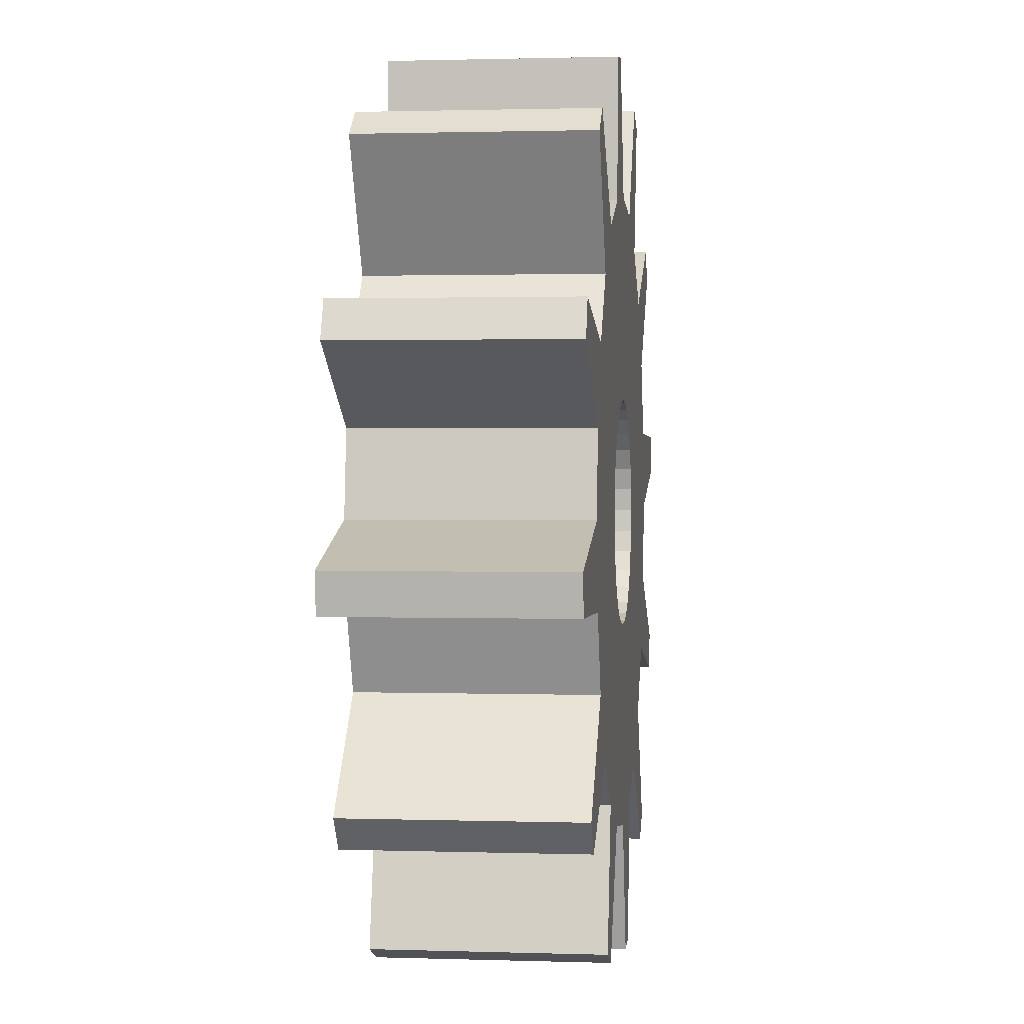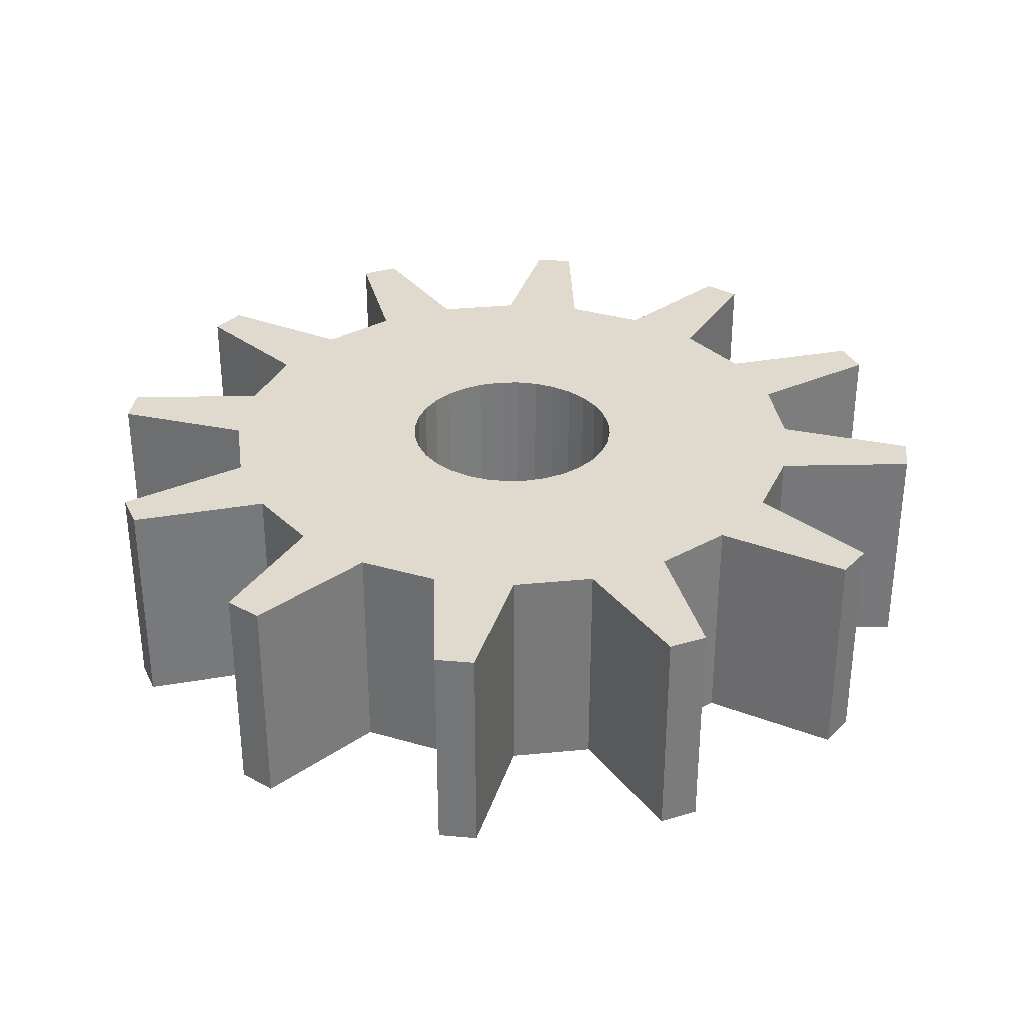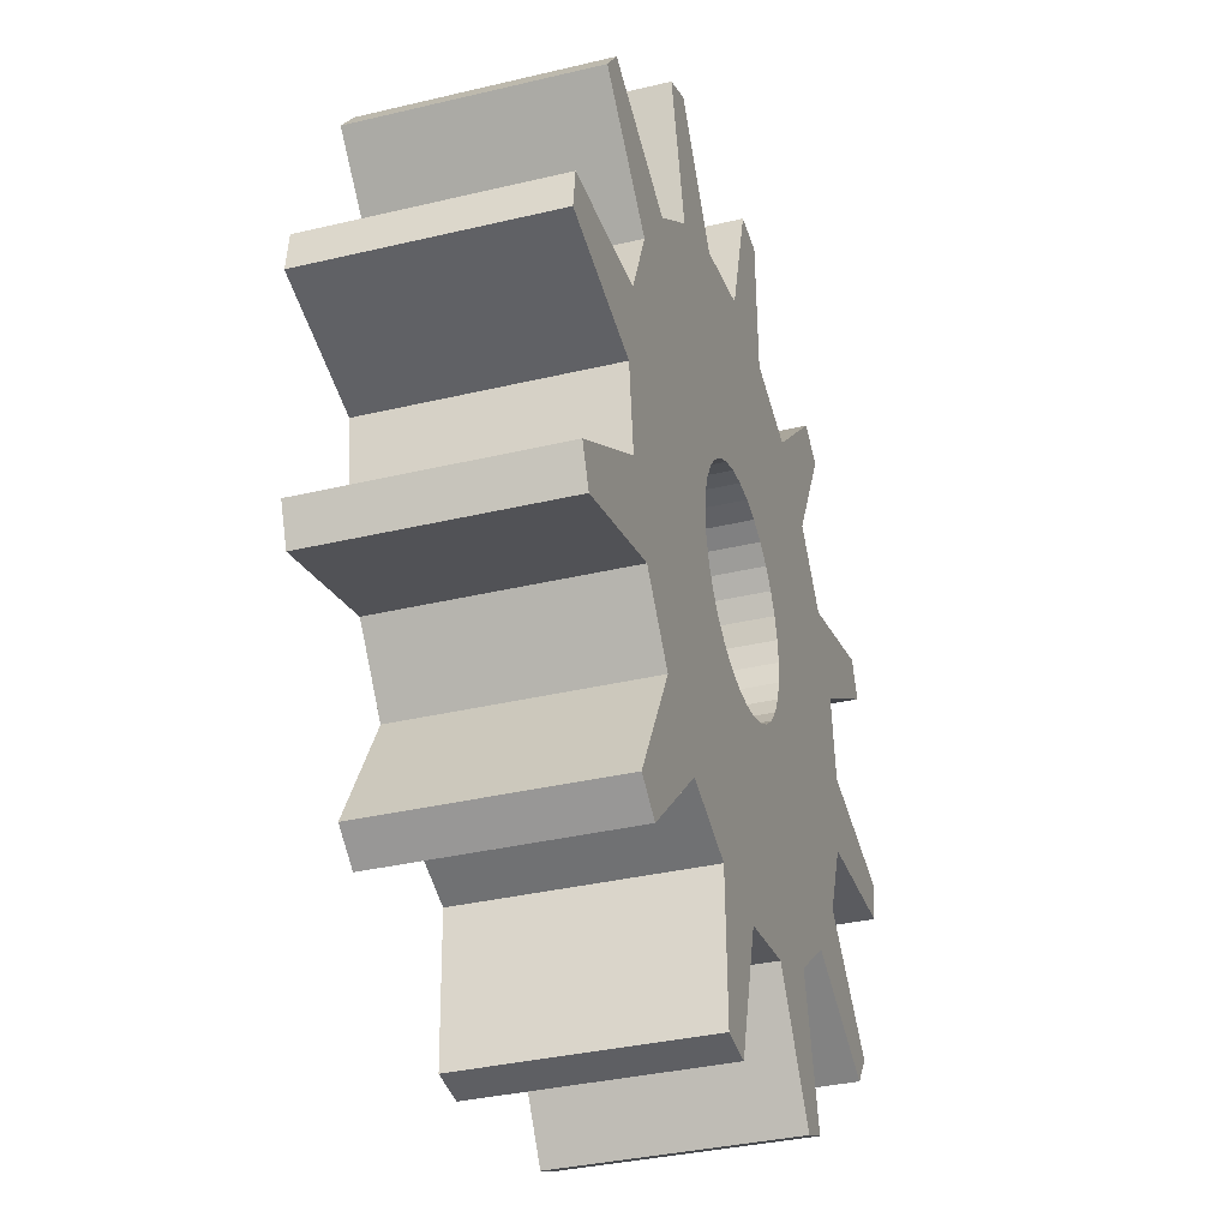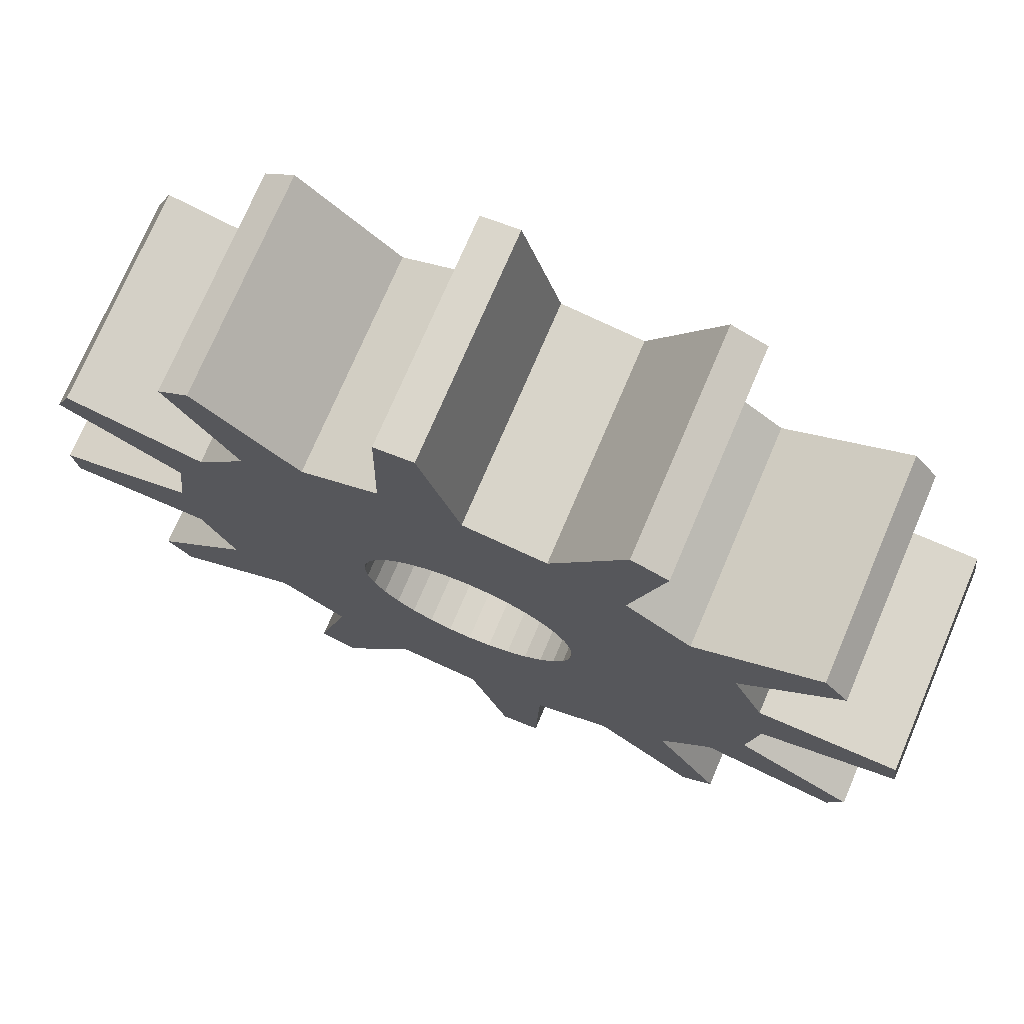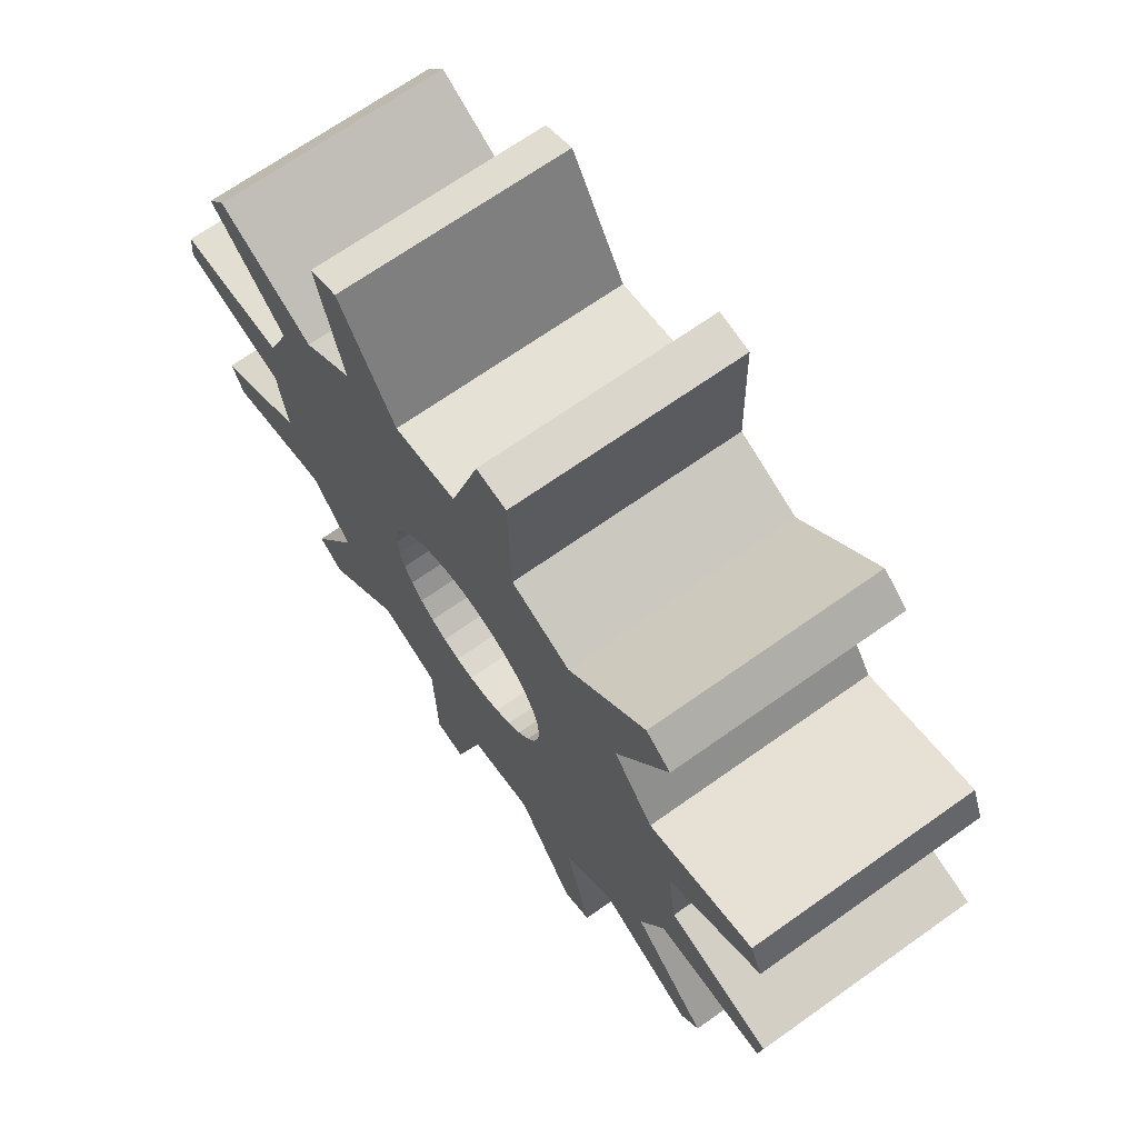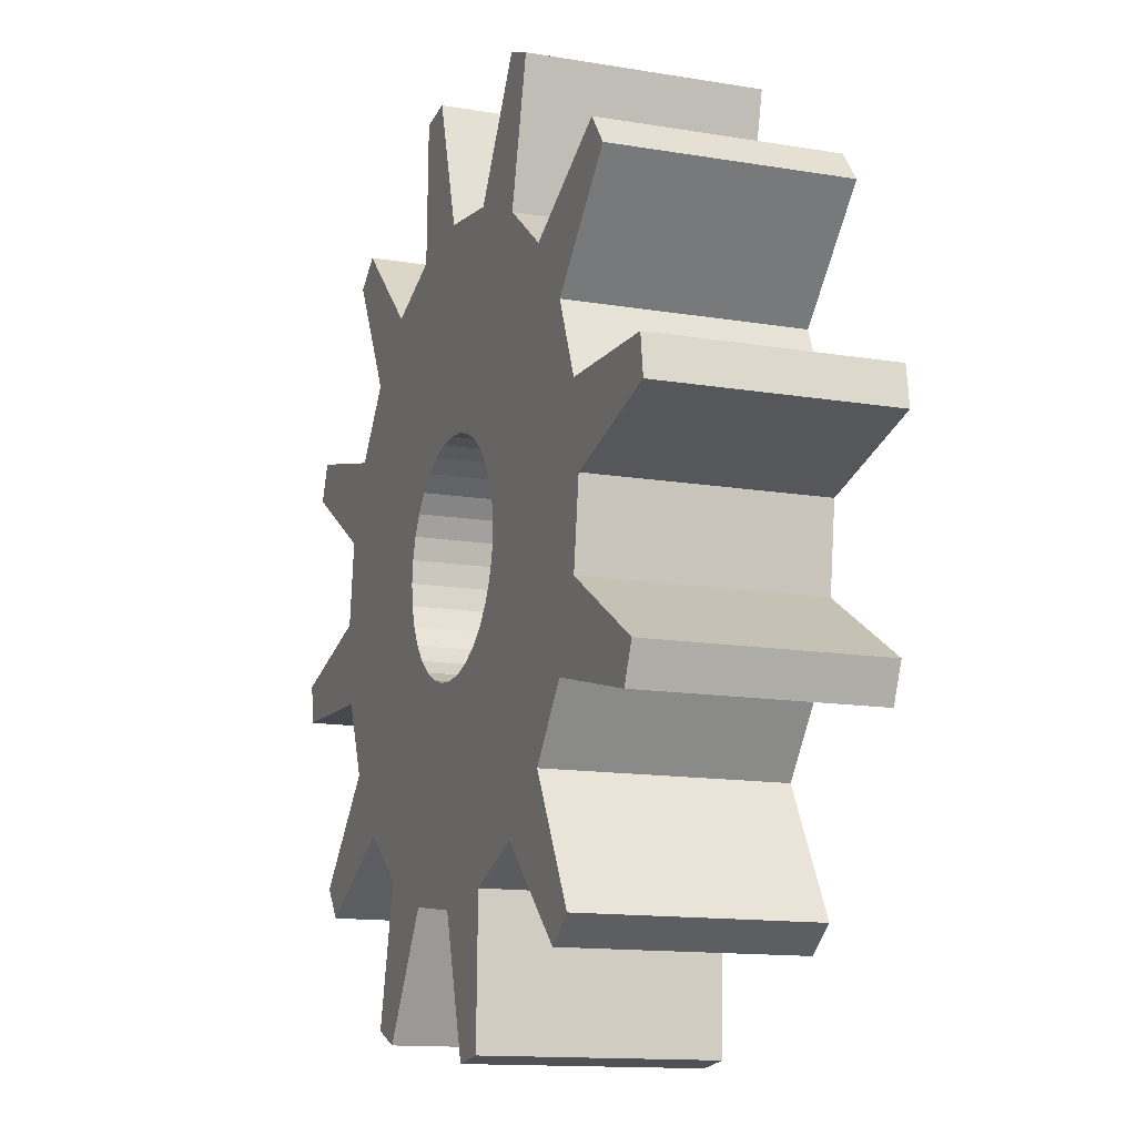
<metadata>
{"format":"obj","ext":"obj","renderer":"f3d","projection":"perspective","resolution":1024,"background":"white","views":[{"elev":1.3,"azim":-83.2,"up":"+Y"},{"elev":32.6,"azim":104.7,"up":"+Z"},{"elev":-34.6,"azim":107.8,"up":"+Y"},{"elev":73.8,"azim":23.1,"up":"+Y"},{"elev":68.4,"azim":-125.4,"up":"+Y"},{"elev":-13.1,"azim":68.9,"up":"+Y"}]}
</metadata>
<code>
o gears12a.obj
g default
v 0 0.7 0.25
v 0.1812 0.6761 0.25
v 0.342 0.9397 0.25
v 0.4226 0.9063 0.25
v 0.35 0.6062 0.25
v 0.495 0.495 0.25
v 0.766 0.6428 0.25
v 0.8192 0.5736 0.25
v 0.6062 0.35 0.25
v 0.6761 0.1812 0.25
v 0.9848 0.1736 0.25
v 0.9962 0.08716 0.25
v 0.7 -2.17e-09 0.25
v 0.6761 -0.1812 0.25
v 0.9397 -0.342 0.25
v 0.9063 -0.4226 0.25
v 0.6062 -0.35 0.25
v 0.495 -0.495 0.25
v 0.6428 -0.766 0.25
v 0.5736 -0.8192 0.25
v 0.35 -0.6062 0.25
v 0.1812 -0.6761 0.25
v 0.1736 -0.9848 0.25
v 0.08716 -0.9962 0.25
v -4.34e-09 -0.7 0.25
v -0.1812 -0.6761 0.25
v -0.342 -0.9397 0.25
v -0.4226 -0.9063 0.25
v -0.35 -0.6062 0.25
v -0.495 -0.495 0.25
v -0.766 -0.6428 0.25
v -0.8192 -0.5736 0.25
v -0.6062 -0.35 0.25
v -0.6761 -0.1812 0.25
v -0.9848 -0.1736 0.25
v -0.9962 -0.08716 0.25
v -0.7 6.51e-09 0.25
v -0.6761 0.1812 0.25
v -0.9397 0.342 0.25
v -0.9063 0.4226 0.25
v -0.6062 0.35 0.25
v -0.495 0.495 0.25
v -0.6428 0.766 0.25
v -0.5736 0.8192 0.25
v -0.35 0.6062 0.25
v -0.1812 0.6761 0.25
v -0.1736 0.9848 0.25
v -0.08716 0.9962 0.25
v 0 0.7 -0.25
v 0.1812 0.6761 -0.25
v 0.342 0.9397 -0.25
v 0.4226 0.9063 -0.25
v 0.35 0.6062 -0.25
v 0.495 0.495 -0.25
v 0.766 0.6428 -0.25
v 0.8192 0.5736 -0.25
v 0.6062 0.35 -0.25
v 0.6761 0.1812 -0.25
v 0.9848 0.1736 -0.25
v 0.9962 0.08716 -0.25
v 0.7 -2.17e-09 -0.25
v 0.6761 -0.1812 -0.25
v 0.9397 -0.342 -0.25
v 0.9063 -0.4226 -0.25
v 0.6062 -0.35 -0.25
v 0.495 -0.495 -0.25
v 0.6428 -0.766 -0.25
v 0.5736 -0.8192 -0.25
v 0.35 -0.6062 -0.25
v 0.1812 -0.6761 -0.25
v 0.1736 -0.9848 -0.25
v 0.08716 -0.9962 -0.25
v -4.34e-09 -0.7 -0.25
v -0.1812 -0.6761 -0.25
v -0.342 -0.9397 -0.25
v -0.4226 -0.9063 -0.25
v -0.35 -0.6062 -0.25
v -0.495 -0.495 -0.25
v -0.766 -0.6428 -0.25
v -0.8192 -0.5736 -0.25
v -0.6062 -0.35 -0.25
v -0.6761 -0.1812 -0.25
v -0.9848 -0.1736 -0.25
v -0.9962 -0.08716 -0.25
v -0.7 6.51e-09 -0.25
v -0.6761 0.1812 -0.25
v -0.9397 0.342 -0.25
v -0.9063 0.4226 -0.25
v -0.6062 0.35 -0.25
v -0.495 0.495 -0.25
v -0.6428 0.766 -0.25
v -0.5736 0.8192 -0.25
v -0.35 0.6062 -0.25
v -0.1812 0.6761 -0.25
v -0.1736 0.9848 -0.25
v -0.08716 0.9962 -0.25
v 0.2452 0.04877 -0.25
v 0.231 0.09567 -0.25
v 0.2079 0.1389 -0.25
v 0.1768 0.1768 -0.25
v 0.1389 0.2079 -0.25
v 0.09567 0.231 -0.25
v 0.04877 0.2452 -0.25
v -0.04877 0.2452 -0.25
v -0.09567 0.231 -0.25
v -0.1389 0.2079 -0.25
v -0.1768 0.1768 -0.25
v -0.2079 0.1389 -0.25
v -0.231 0.09567 -0.25
v -0.2452 0.04877 -0.25
v 7.216e-16 0.25 -0.25
v 0.04877 -0.2452 -0.25
v 0.09567 -0.231 -0.25
v 0.1389 -0.2079 -0.25
v 0.1768 -0.1768 -0.25
v 0.2079 -0.1389 -0.25
v 0.231 -0.09567 -0.25
v 0.2452 -0.04877 -0.25
v 0.25 -8.743e-16 -0.25
v -0.25 -6.939e-17 -0.25
v -0.2452 -0.04877 -0.25
v -0.231 -0.09567 -0.25
v -0.2079 -0.1389 -0.25
v -0.1768 -0.1768 -0.25
v -0.1389 -0.2079 -0.25
v -0.09567 -0.231 -0.25
v -0.04877 -0.2452 -0.25
v 6.939e-17 -0.25 -0.25
v 0.2452 0.04877 0.25
v 0.231 0.09567 0.25
v 0.2079 0.1389 0.25
v 0.1768 0.1768 0.25
v 0.1389 0.2079 0.25
v 0.09567 0.231 0.25
v 0.04877 0.2452 0.25
v -0.04877 0.2452 0.25
v -0.09567 0.231 0.25
v -0.1389 0.2079 0.25
v -0.1768 0.1768 0.25
v -0.2079 0.1389 0.25
v -0.231 0.09567 0.25
v -0.2452 0.04877 0.25
v 9.437e-16 0.25 0.25
v 0.04877 -0.2452 0.25
v 0.09567 -0.231 0.25
v 0.1389 -0.2079 0.25
v 0.1768 -0.1768 0.25
v 0.2079 -0.1389 0.25
v 0.231 -0.09567 0.25
v 0.2452 -0.04877 0.25
v 0.25 1.277e-15 0.25
v -0.25 5.551e-17 0.25
v -0.2452 -0.04877 0.25
v -0.231 -0.09567 0.25
v -0.2079 -0.1389 0.25
v -0.1768 -0.1768 0.25
v -0.1389 -0.2079 0.25
v -0.09567 -0.231 0.25
v -0.04877 -0.2452 0.25
v -5.551e-17 -0.25 0.25
g Gear
f 49 48 1
f 96 48 49
f 50 1 2
f 49 1 50
f 3 50 2
f 3 51 50
f 52 3 4
f 51 3 52
f 53 4 5
f 52 4 53
f 54 5 6
f 53 5 54
f 7 54 6
f 7 55 54
f 56 7 8
f 55 7 56
f 57 8 9
f 56 8 57
f 58 9 10
f 57 9 58
f 59 10 11
f 58 10 59
f 60 11 12
f 59 11 60
f 61 12 13
f 60 12 61
f 62 13 14
f 61 13 62
f 63 14 15
f 62 14 63
f 64 15 16
f 63 15 64
f 17 64 16
f 17 65 64
f 66 17 18
f 65 17 66
f 67 18 19
f 66 18 67
f 68 19 20
f 67 19 68
f 21 68 20
f 21 69 68
f 70 21 22
f 69 21 70
f 71 22 23
f 70 22 71
f 72 23 24
f 71 23 72
f 25 72 24
f 25 73 72
f 26 73 25
f 26 74 73
f 75 26 27
f 74 26 75
f 28 75 27
f 28 76 75
f 29 76 28
f 29 77 76
f 30 77 29
f 30 78 77
f 79 30 31
f 78 30 79
f 32 79 31
f 32 80 79
f 33 80 32
f 33 81 80
f 34 81 33
f 34 82 81
f 35 82 34
f 35 83 82
f 36 83 35
f 36 84 83
f 37 84 36
f 37 85 84
f 38 85 37
f 38 86 85
f 39 86 38
f 39 87 86
f 40 87 39
f 40 88 87
f 89 40 41
f 88 40 89
f 42 89 41
f 42 90 89
f 43 90 42
f 43 91 90
f 44 91 43
f 44 92 91
f 93 44 45
f 92 44 93
f 46 93 45
f 46 94 93
f 47 94 46
f 47 95 94
f 48 95 47
f 48 96 95
f 13 151 14
f 12 11 13
f 11 10 13
f 10 151 13
f 10 9 151
f 23 25 24
f 22 25 23
f 19 18 20
f 18 21 20
f 8 7 6
f 8 6 9
f 9 6 151
f 6 5 151
f 48 47 1
f 1 47 46
f 15 14 16
f 14 17 16
f 14 151 17
f 17 151 18
f 18 151 21
f 26 28 27
f 26 29 28
f 40 39 38
f 41 40 38
f 37 36 35
f 37 35 34
f 4 3 2
f 4 2 5
f 33 32 31
f 30 33 31
f 44 43 45
f 45 43 42
f 30 29 26
f 33 30 26
f 34 33 26
f 34 26 25
f 22 34 25
f 37 34 22
f 38 37 22
f 21 38 22
f 42 41 38
f 45 42 38
f 46 45 38
f 1 46 38
f 2 1 38
f 5 2 38
f 151 150 21
f 150 149 21
f 149 148 21
f 148 147 21
f 147 146 21
f 146 145 21
f 145 144 21
f 144 160 21
f 160 159 21
f 159 158 21
f 5 129 151
f 5 130 129
f 5 131 130
f 5 132 131
f 5 133 132
f 5 134 133
f 5 135 134
f 5 143 135
f 143 5 136
f 136 5 38
f 158 157 21
f 157 38 21
f 137 136 38
f 138 137 38
f 138 38 139
f 139 38 140
f 140 38 141
f 141 38 142
f 142 38 152
f 152 38 153
f 153 38 154
f 154 38 155
f 155 38 156
f 156 38 157
f 119 61 62
f 59 60 61
f 58 59 61
f 119 58 61
f 57 58 119
f 73 71 72
f 73 70 71
f 55 56 54
f 54 56 57
f 54 57 119
f 53 54 119
f 66 67 68
f 69 66 68
f 95 96 49
f 95 49 94
f 87 88 86
f 88 89 86
f 76 74 75
f 77 74 76
f 62 63 64
f 65 62 64
f 119 62 65
f 119 65 66
f 119 66 69
f 84 85 83
f 83 85 82
f 51 52 50
f 50 52 53
f 91 92 93
f 91 93 90
f 80 81 79
f 81 78 79
f 89 90 86
f 90 93 86
f 93 94 86
f 86 94 85
f 85 94 82
f 94 49 82
f 49 50 82
f 50 53 82
f 77 78 74
f 78 81 74
f 81 82 74
f 74 82 73
f 82 70 73
f 82 69 70
f 97 53 119
f 98 53 97
f 99 53 98
f 100 53 99
f 101 53 100
f 102 53 101
f 103 53 102
f 111 53 103
f 53 111 104
f 53 104 105
f 118 119 69
f 117 118 69
f 116 117 69
f 115 116 69
f 114 115 69
f 113 114 69
f 112 113 69
f 128 112 69
f 127 128 69
f 82 127 69
f 53 105 106
f 53 106 82
f 82 126 127
f 82 125 126
f 82 124 125
f 123 124 82
f 122 123 82
f 121 122 82
f 120 121 82
f 110 120 82
f 109 110 82
f 108 109 82
f 107 108 82
f 106 107 82
g Stars_Mag(6)
f 143 111 135
f 111 103 135
f 135 103 134
f 103 102 134
f 134 102 133
f 102 101 133
f 133 101 132
f 101 100 132
f 132 100 131
f 100 99 131
f 131 99 130
f 99 98 130
f 130 98 129
f 98 97 129
f 129 97 151
f 151 97 119
f 151 118 150
f 151 119 118
f 150 118 149
f 118 117 149
f 149 117 148
f 117 116 148
f 148 116 147
f 116 115 147
f 147 115 146
f 115 114 146
f 146 114 145
f 114 113 145
f 145 113 144
f 113 112 144
f 144 128 160
f 144 112 128
f 128 159 160
f 127 159 128
f 127 158 159
f 126 158 127
f 126 157 158
f 125 157 126
f 125 156 157
f 124 156 125
f 124 155 156
f 123 155 124
f 123 154 155
f 122 154 123
f 122 153 154
f 121 153 122
f 120 152 153
f 121 120 153
f 142 152 120
f 110 142 120
f 110 141 142
f 109 141 110
f 109 140 141
f 108 140 109
f 108 139 140
f 107 139 108
f 107 138 139
f 106 138 107
f 106 137 138
f 105 137 106
f 105 136 137
f 104 136 105
f 111 143 136
f 104 111 136

</code>
